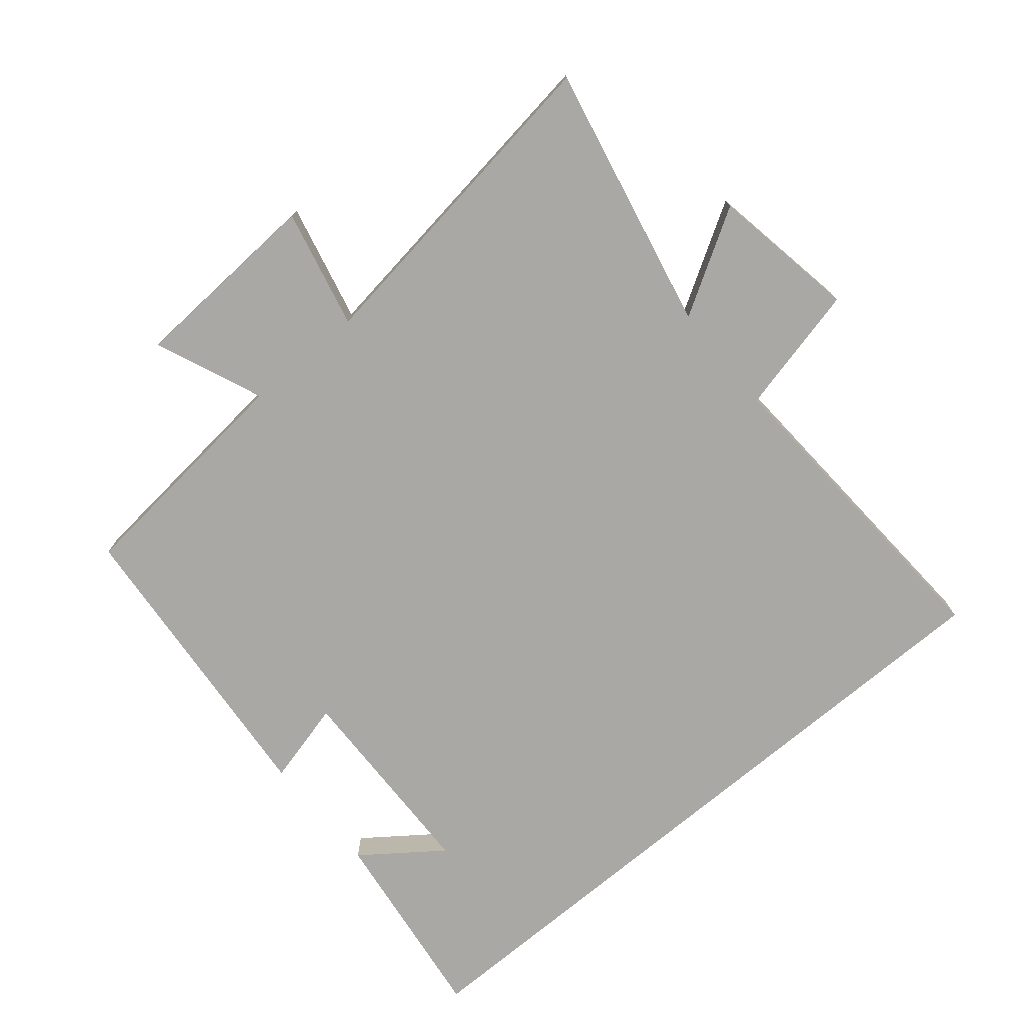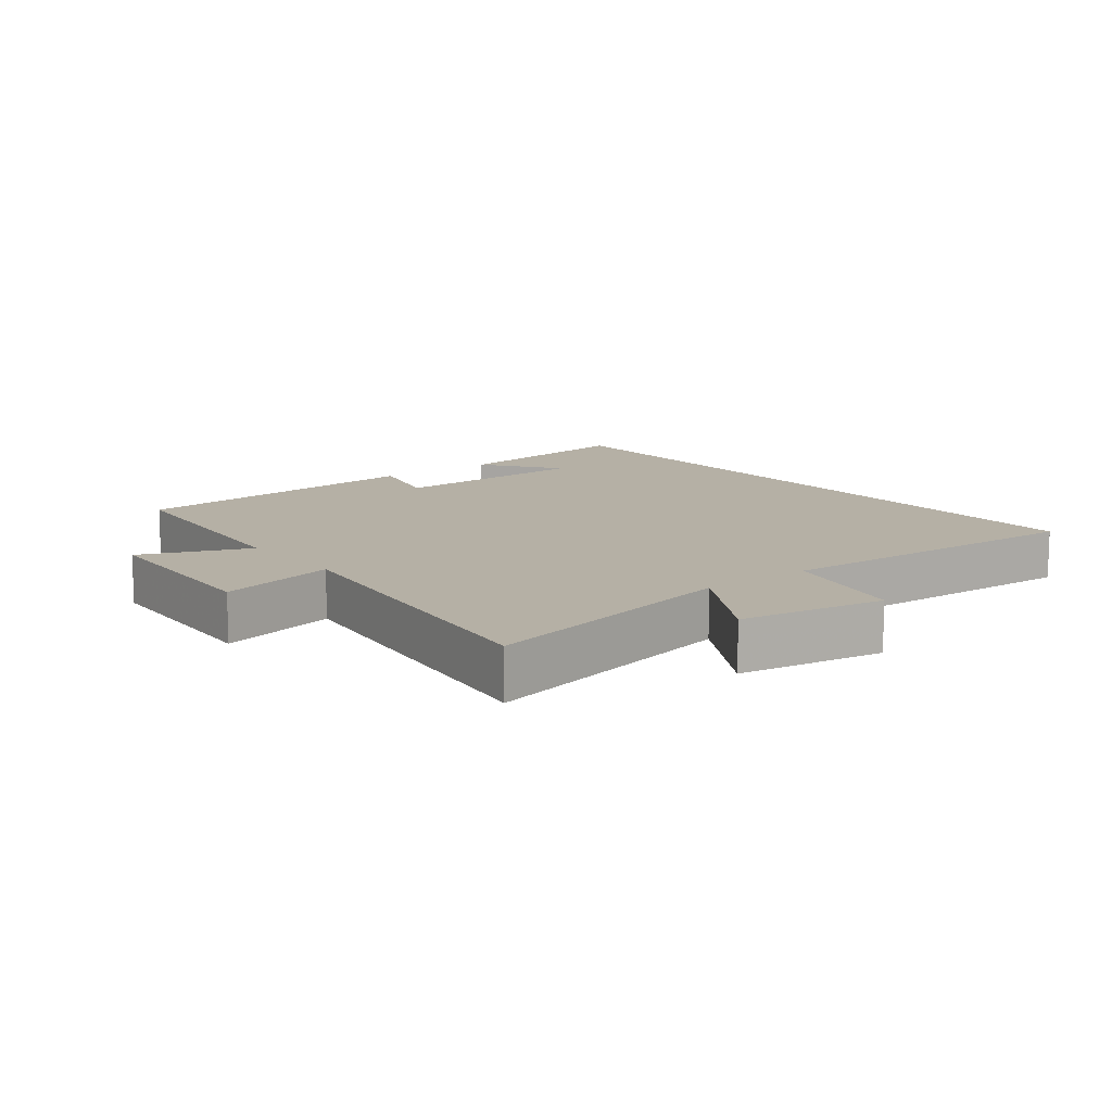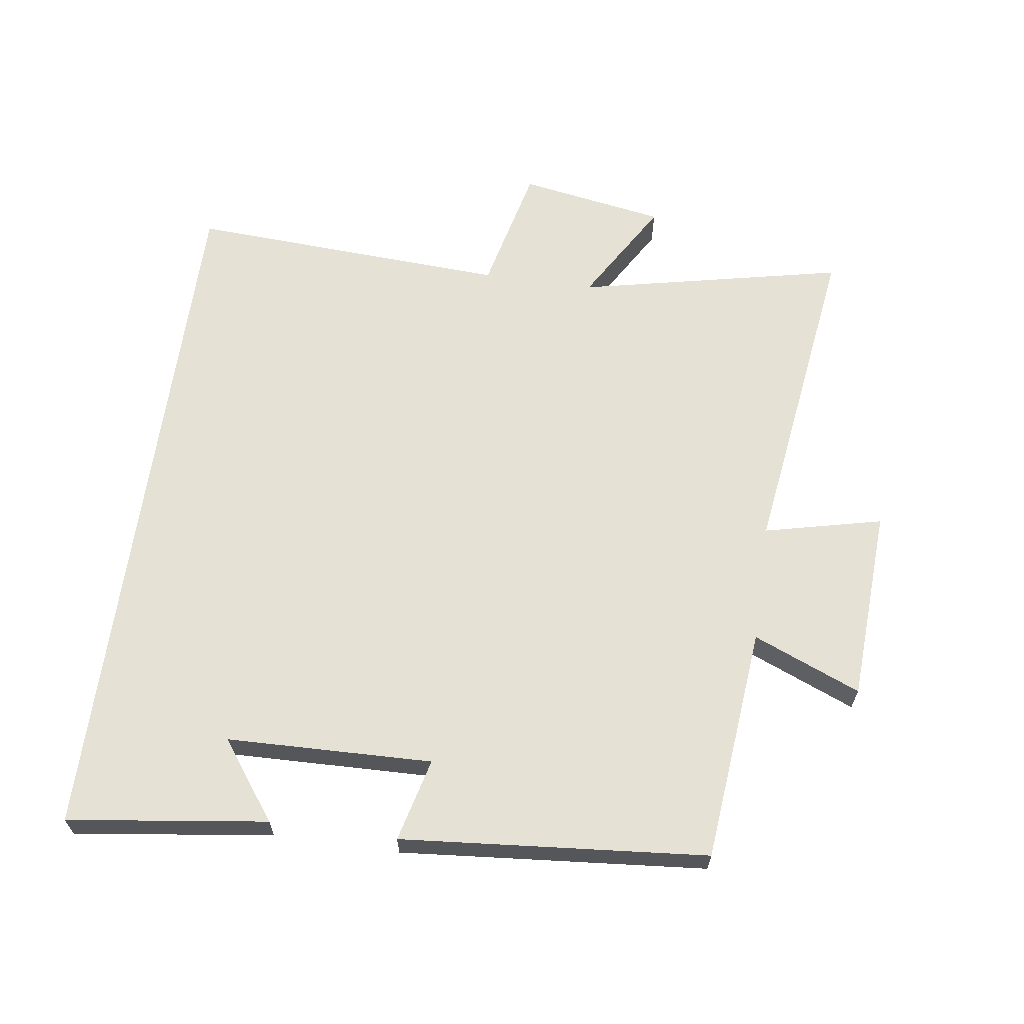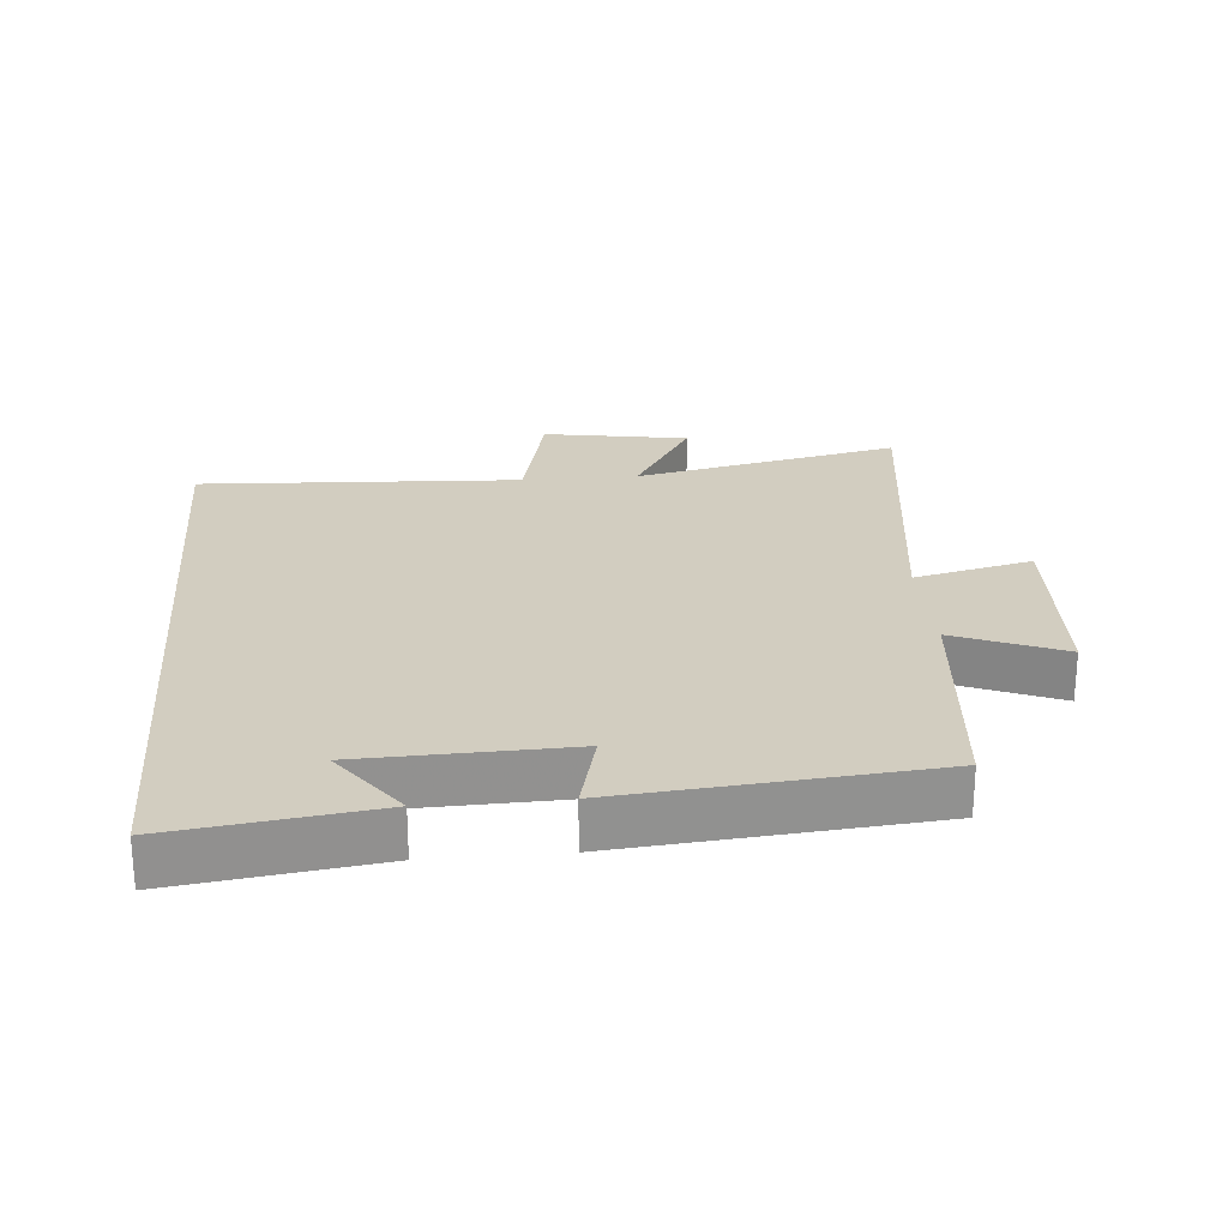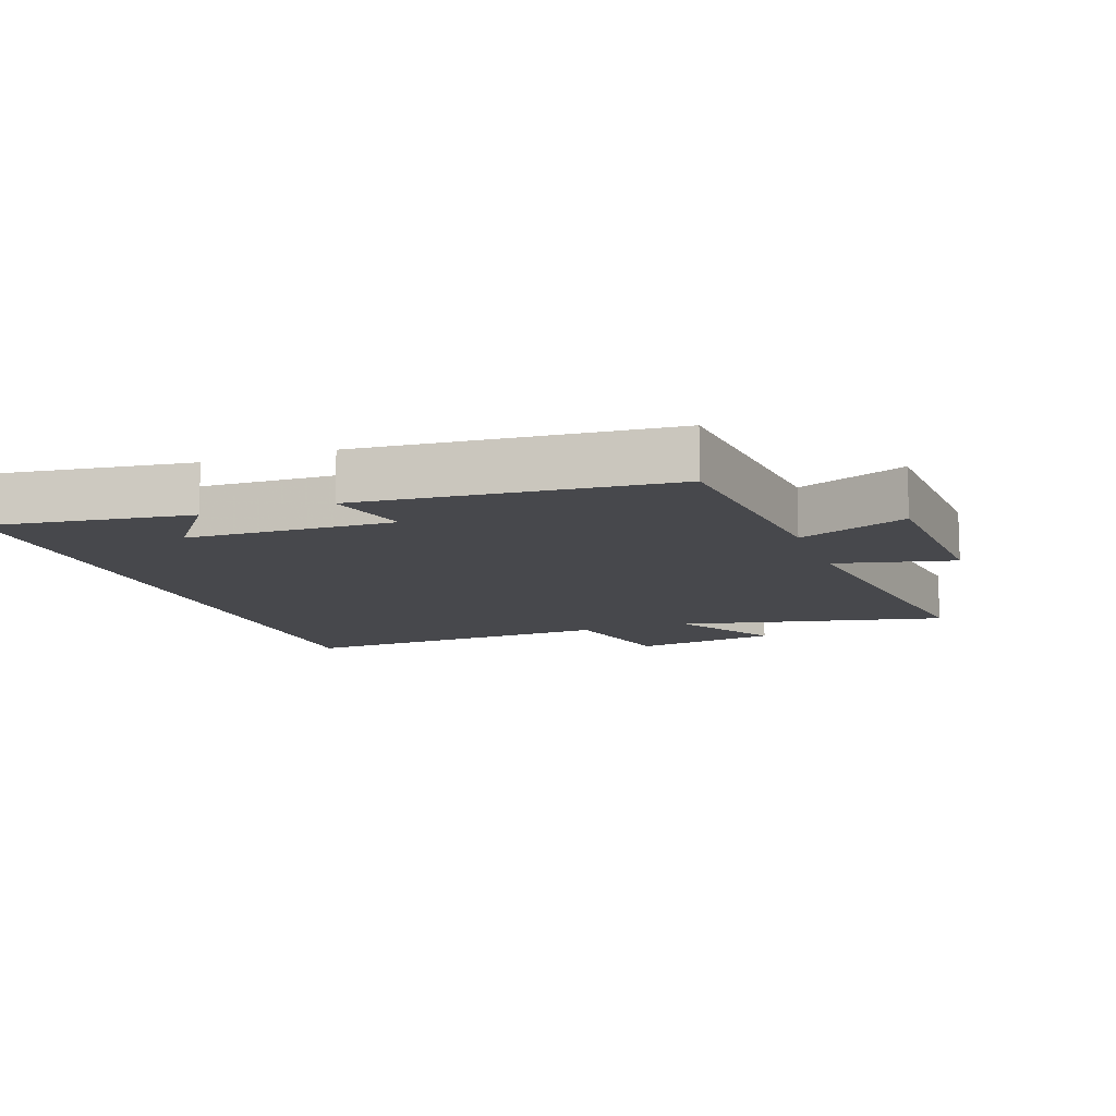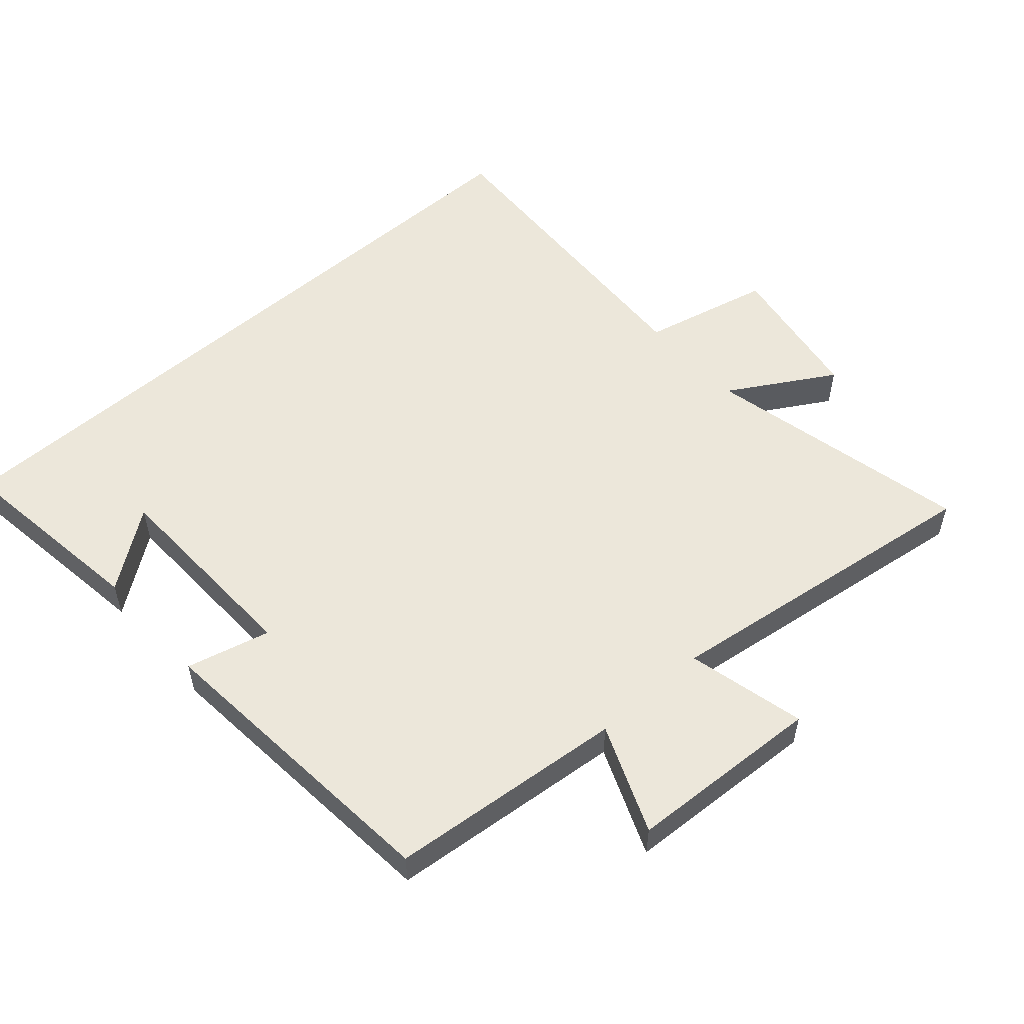
<metadata>
{"format":"obj","ext":"obj","renderer":"f3d","projection":"perspective","resolution":1024,"background":"white","views":[{"elev":-75.0,"azim":39.9,"up":"+Y"},{"elev":11.7,"azim":51.8,"up":"+Y"},{"elev":64.1,"azim":-82.0,"up":"+Y"},{"elev":24.4,"azim":-95.1,"up":"+Y"},{"elev":-11.6,"azim":-70.3,"up":"+Y"},{"elev":54.0,"azim":-41.7,"up":"+Y"}]}
</metadata>
<code>
v -0.54 0.07 -0.5
v -0.5 0.07 -0.196
v -0.381 0.07 -0.284
v -0.373 0.07 0.03
v -0.5 0.07 -0.002
v -0.46 0.07 0.465
v -0.101 0.07 0.5
v -0.169 0.07 0.664
v 0.127 0.07 0.68
v 0.085 0.07 0.5
v 0.587 0.07 0.569
v 0.5 0.07 0.163
v 0.658 0.07 0.257
v 0.696 0.07 0.035
v 0.5 0.07 -0.011
v 0.527 0.07 -0.5
v -0.54 0 -0.5
v -0.5 0 -0.196
v -0.381 0 -0.284
v -0.373 0 0.03
v -0.5 0 -0.002
v -0.46 0 0.465
v -0.101 0 0.5
v -0.169 0 0.664
v 0.127 0 0.68
v 0.085 0 0.5
v 0.587 0 0.569
v 0.5 0 0.163
v 0.658 0 0.257
v 0.696 0 0.035
v 0.5 0 -0.011
v 0.527 0 -0.5
f 15 16 1
f 12 13 14 15
f 12 15 1
f 10 11 12
f 7 8 9 10
f 6 7 10
f 5 6 10
f 4 5 10
f 3 4 10 12
f 1 2 3
f 1 3 12
f 17 32 31
f 31 30 29 28
f 17 31 28
f 28 27 26
f 26 25 24 23
f 26 23 22
f 26 22 21
f 26 21 20
f 28 26 20 19
f 19 18 17
f 28 19 17
f 1 17 18 2
f 2 18 19 3
f 3 19 20 4
f 4 20 21 5
f 5 21 22 6
f 6 22 23 7
f 7 23 24 8
f 8 24 25 9
f 9 25 26 10
f 10 26 27 11
f 11 27 28 12
f 12 28 29 13
f 13 29 30 14
f 14 30 31 15
f 15 31 32 16
f 16 32 17 1

</code>
